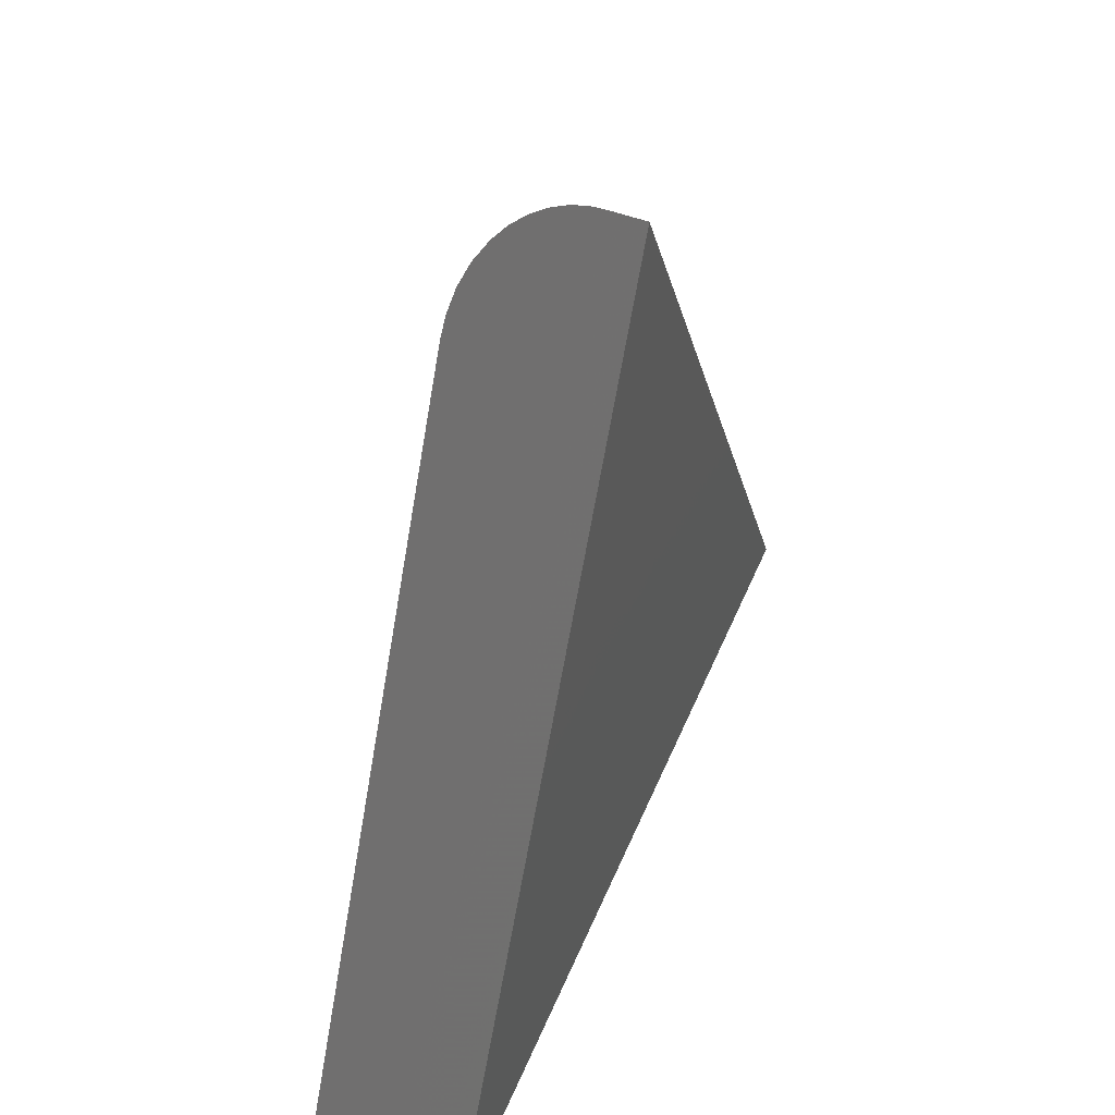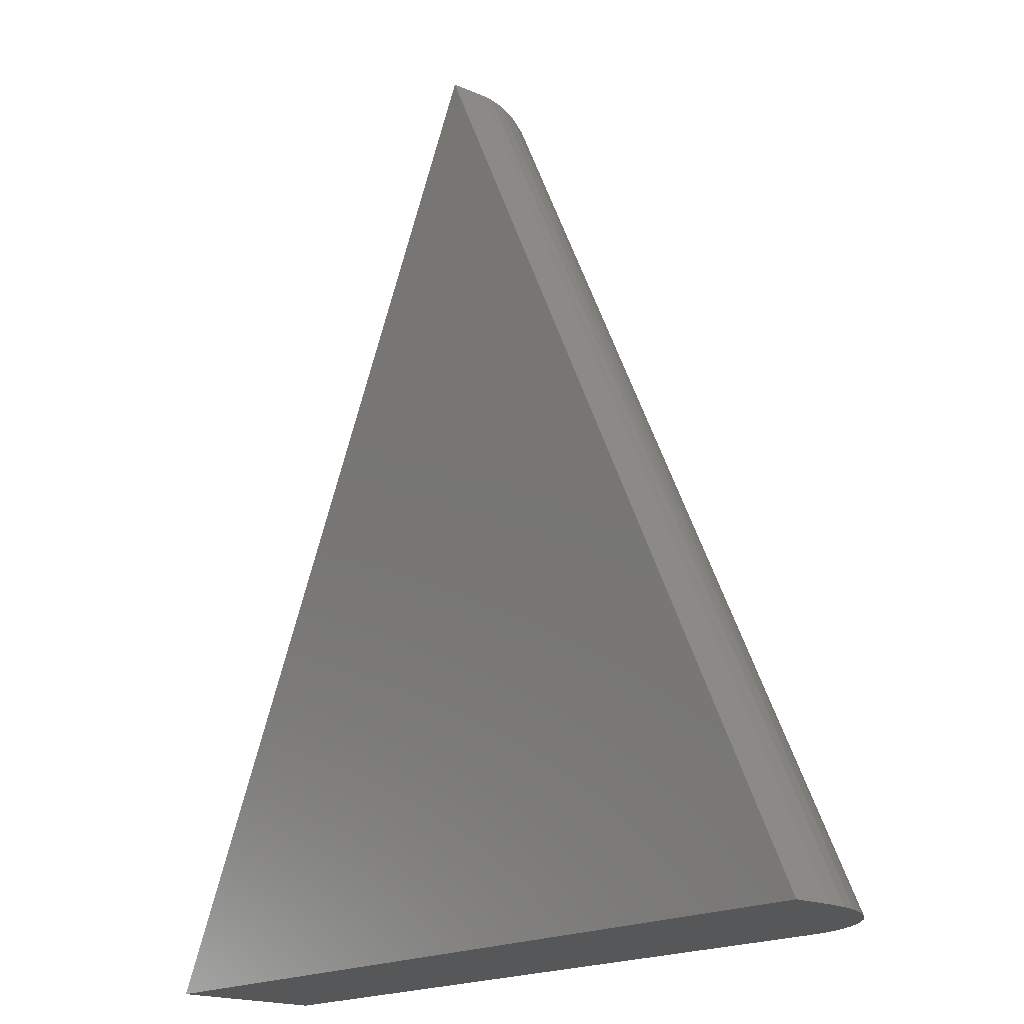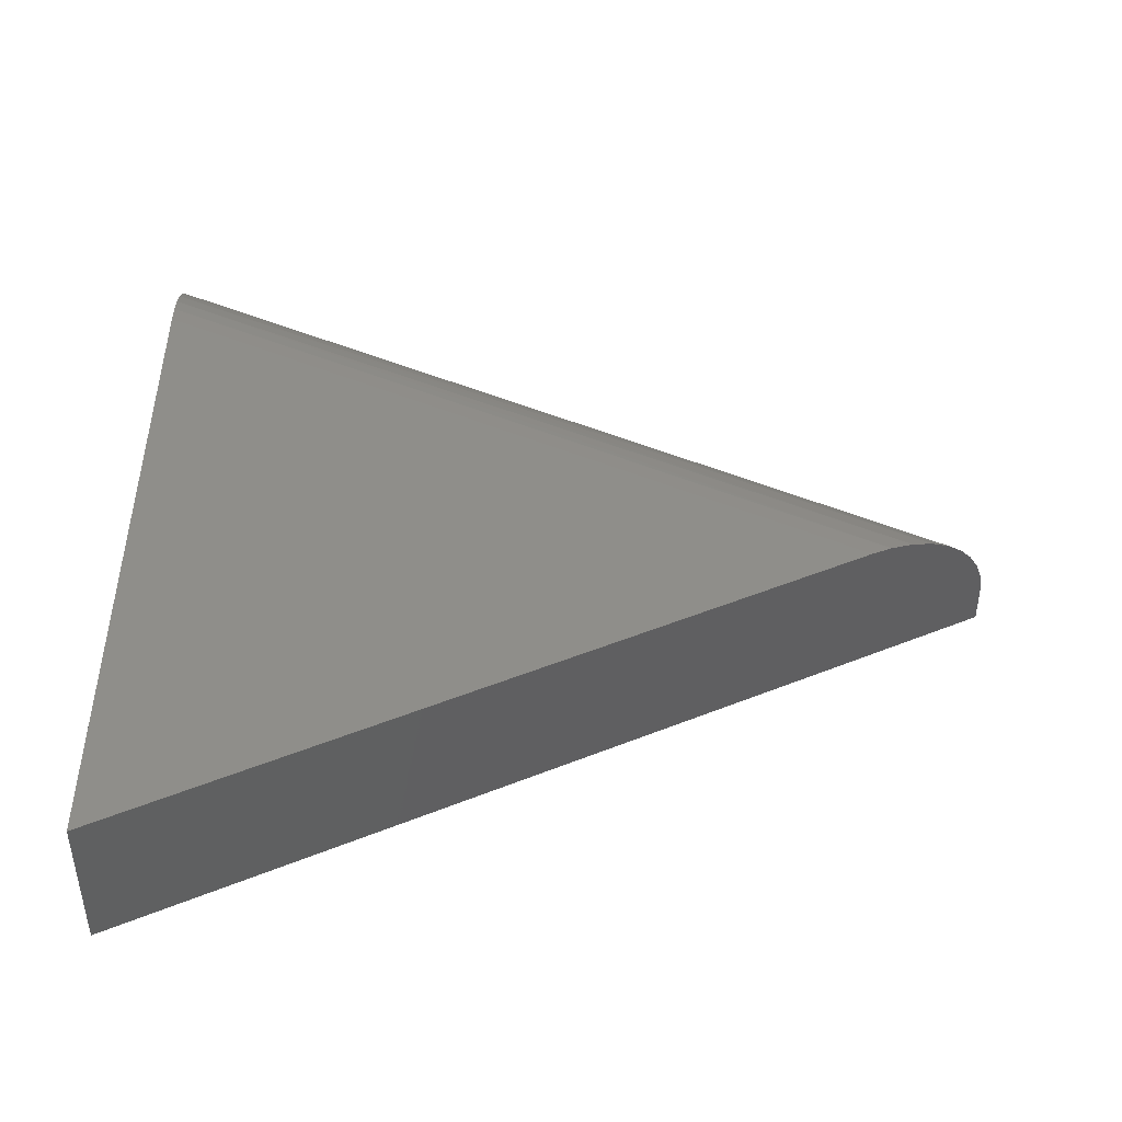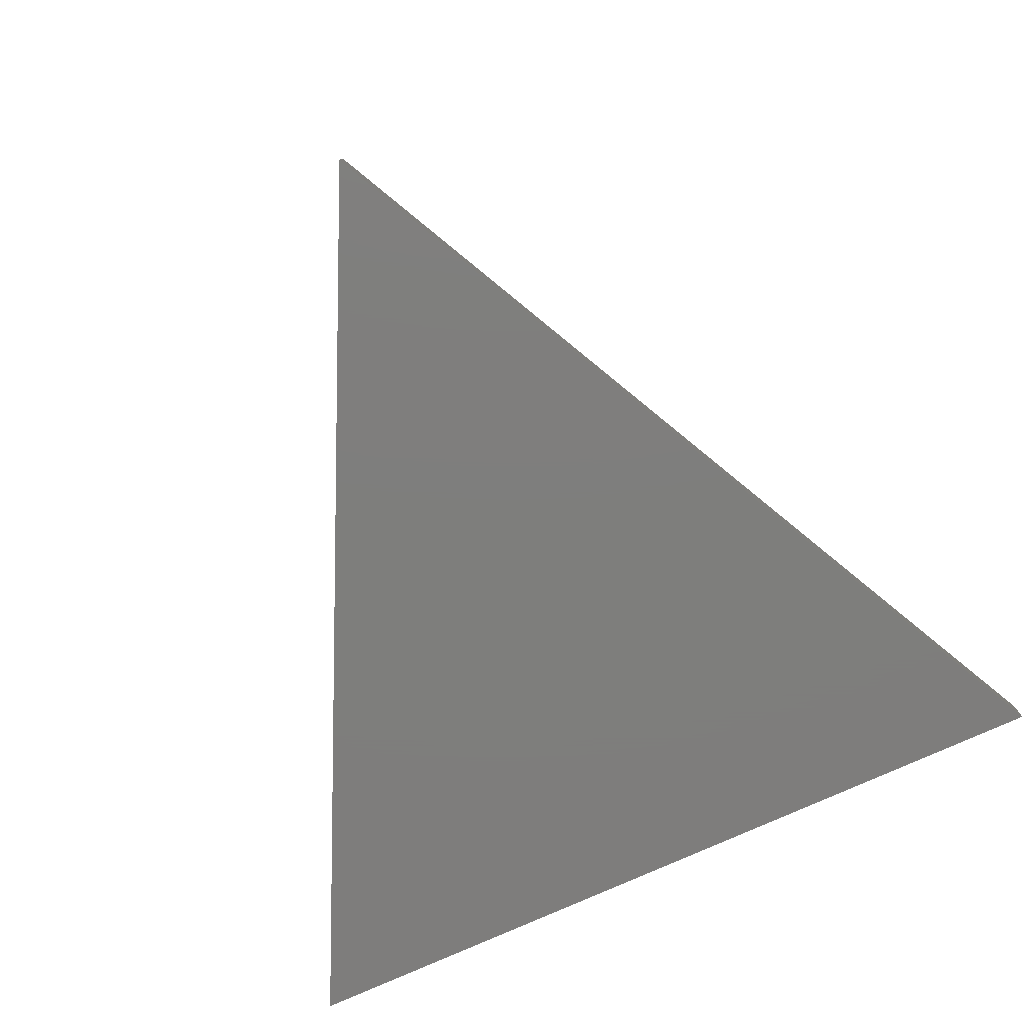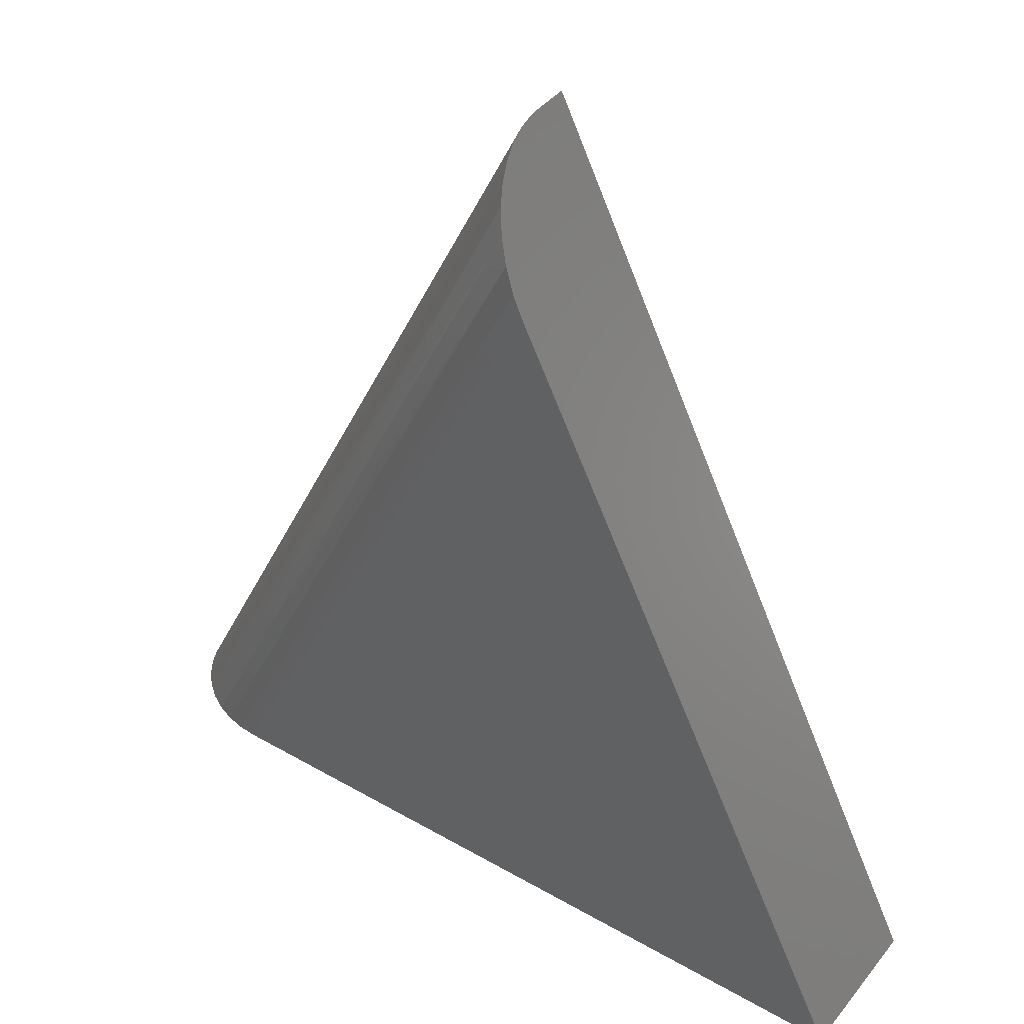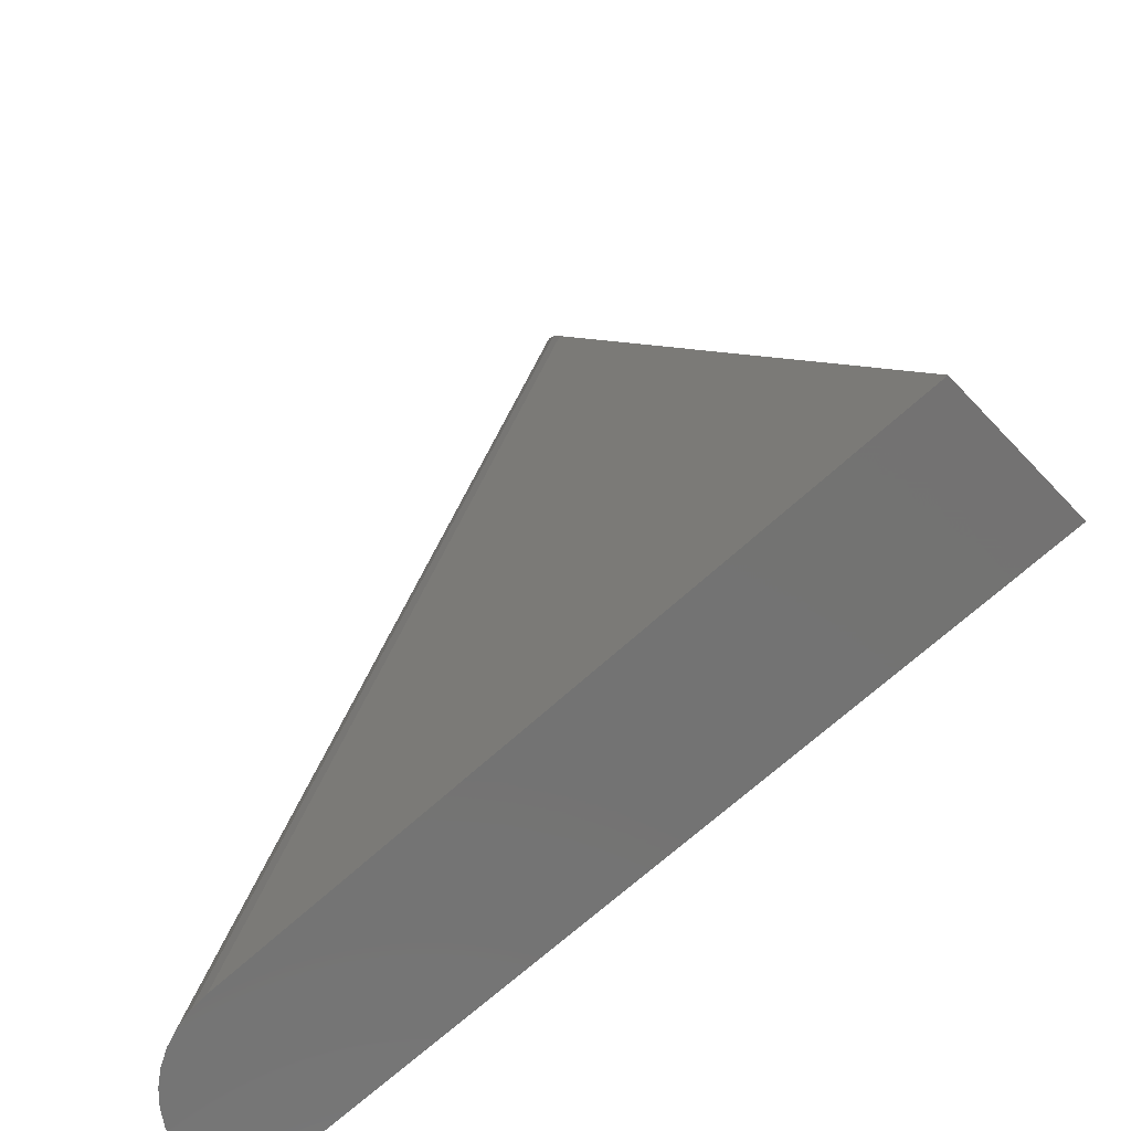
<metadata>
{"format":"stl","ext":"stl","renderer":"f3d","projection":"perspective","resolution":1024,"background":"white","views":[{"elev":50.8,"azim":-67.9,"up":"+Z"},{"elev":-18.2,"azim":49.8,"up":"+Z"},{"elev":43.9,"azim":-89.1,"up":"+Y"},{"elev":-77.8,"azim":24.7,"up":"+Y"},{"elev":41.8,"azim":-144.9,"up":"+Z"},{"elev":-64.5,"azim":-136.8,"up":"+Z"}]}
</metadata>
<code>
# stl→obj: 26 verts, 48 faces
v 0.1234 1.665e-17 -0.1829
v -0.1797 0 -0.1797
v -0.02812 2.542e-17 0.1267
v -0.001891 -0.04688 0.1797
v -0.002583 -0.03618 0.1783
v -0.001891 -0.0625 0.1797
v -0.001999 -0.04264 0.1795
v -0.01093 -0.01148 0.1614
v -0.015 -0.006294 0.1532
v -0.01942 -0.00266 0.1443
v -0.1797 -0.0625 -0.1797
v -0.02401 -0.0005804 0.135
v -0.003737 -0.0296 0.176
v -0.005543 -0.02302 0.1723
v -0.007977 -0.01685 0.1674
v 0.1759 -0.0625 -0.1835
v 0.1759 -0.04688 -0.1835
v 0.1734 -0.03264 -0.1834
v 0.1752 -0.03907 -0.1835
v 0.1317 -0.00058 -0.183
v 0.1397 -0.002297 -0.1831
v 0.1473 -0.00515 -0.1832
v 0.1545 -0.009092 -0.1832
v 0.1608 -0.01397 -0.1833
v 0.1662 -0.01968 -0.1834
v 0.1705 -0.02609 -0.1834
f 1 2 3
f 4 5 6
f 4 7 5
f 8 9 10
f 11 6 12
f 11 12 3
f 11 3 2
f 12 6 5
f 12 5 13
f 12 13 14
f 12 14 15
f 12 15 8
f 12 8 10
f 16 17 6
f 6 17 4
f 17 18 19
f 16 11 2
f 16 2 1
f 16 1 20
f 16 20 21
f 16 21 22
f 16 22 23
f 16 23 24
f 16 24 25
f 16 25 26
f 16 26 18
f 16 18 17
f 4 19 7
f 4 17 19
f 1 12 20
f 1 3 12
f 21 20 12
f 12 10 21
f 22 21 10
f 10 9 22
f 23 22 9
f 9 8 23
f 23 8 24
f 24 8 15
f 24 15 25
f 25 15 14
f 25 14 26
f 26 14 13
f 26 13 18
f 18 13 5
f 18 5 19
f 19 5 7
f 11 16 6

</code>
